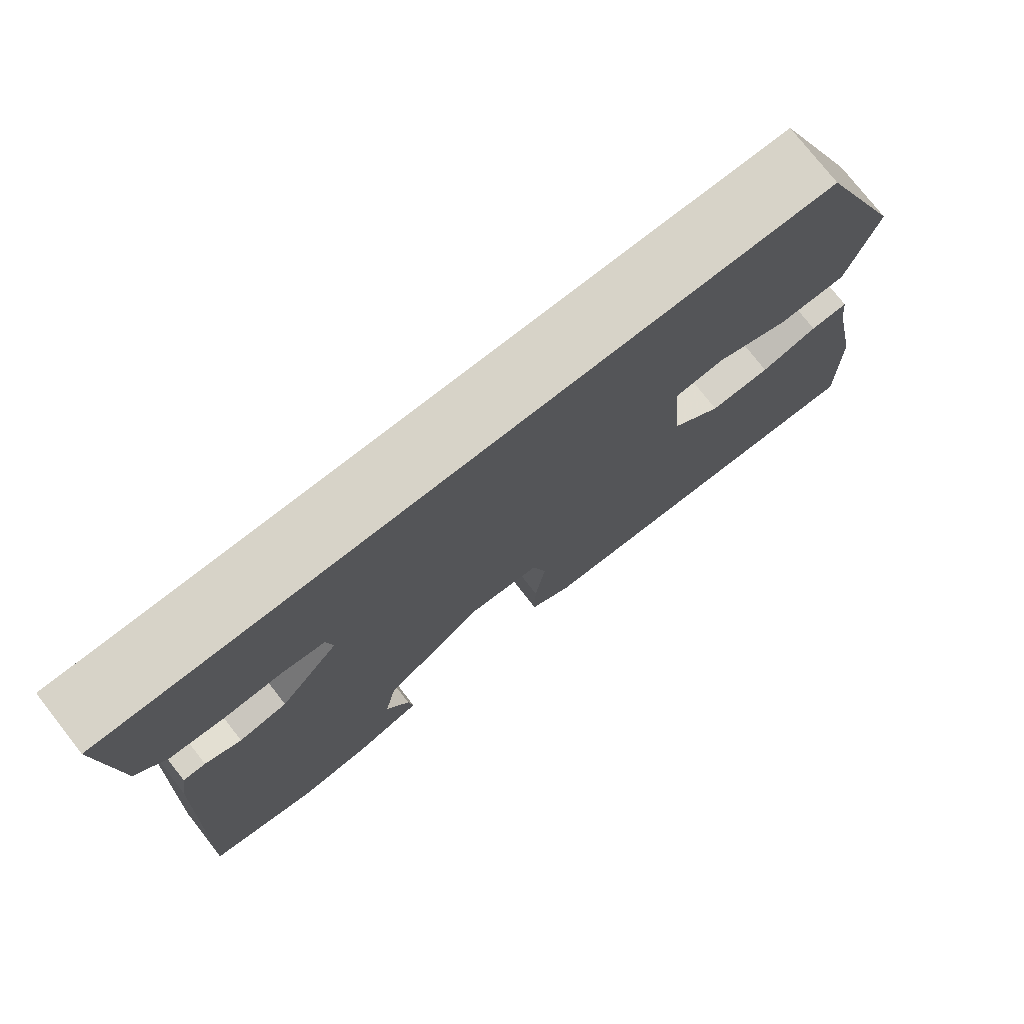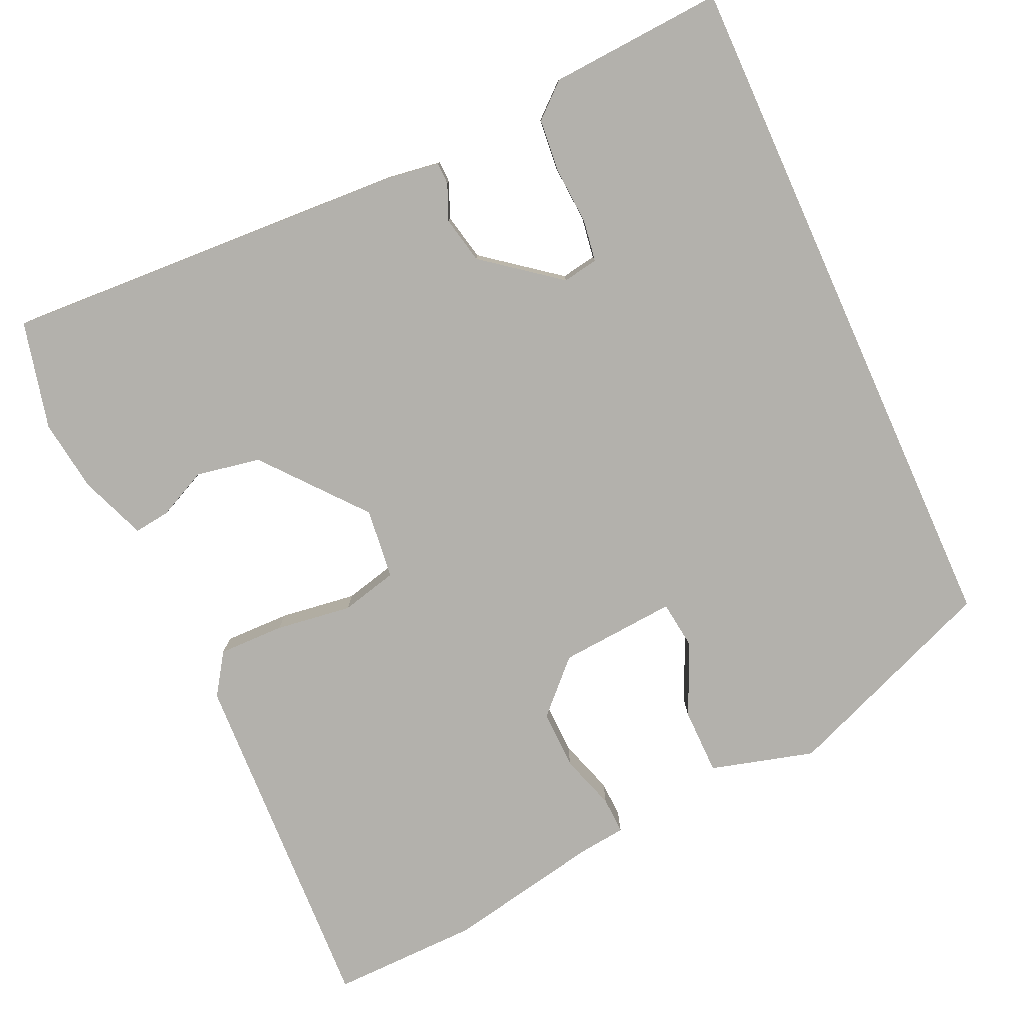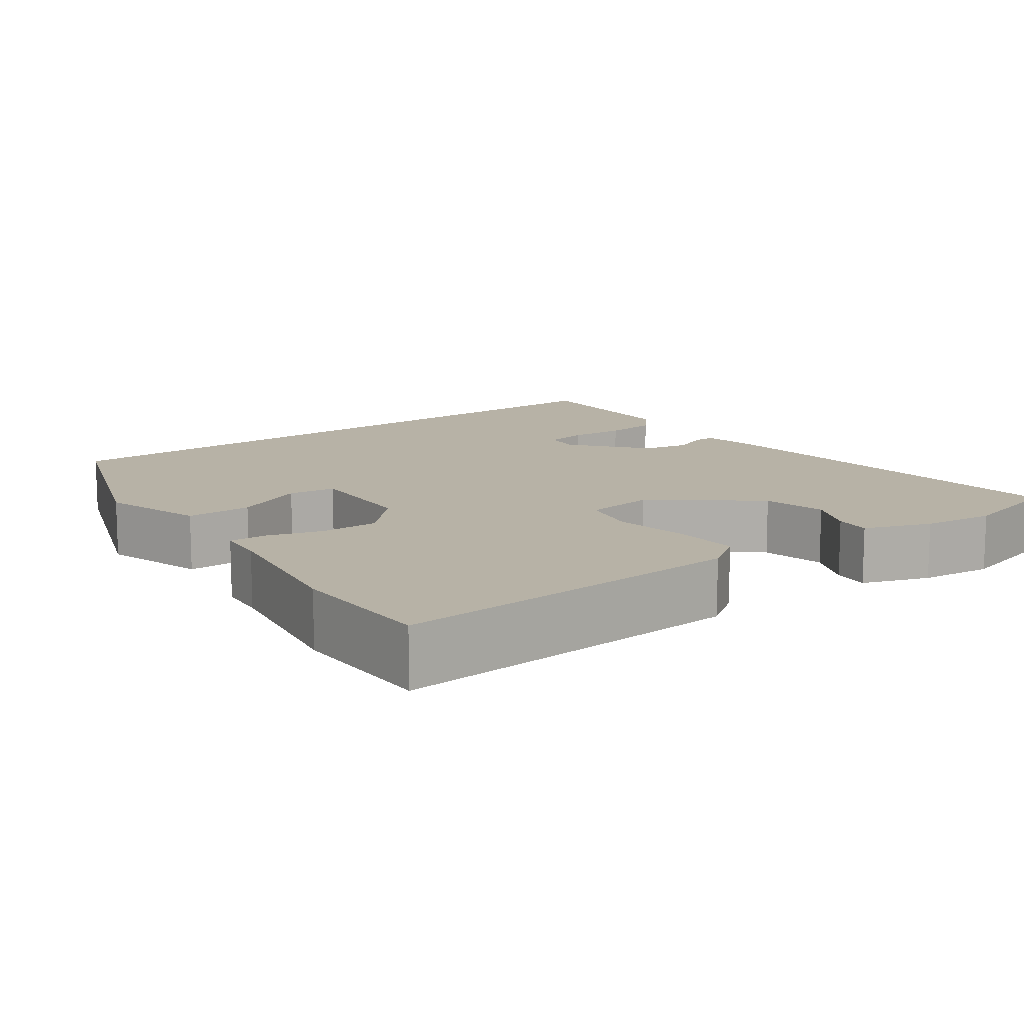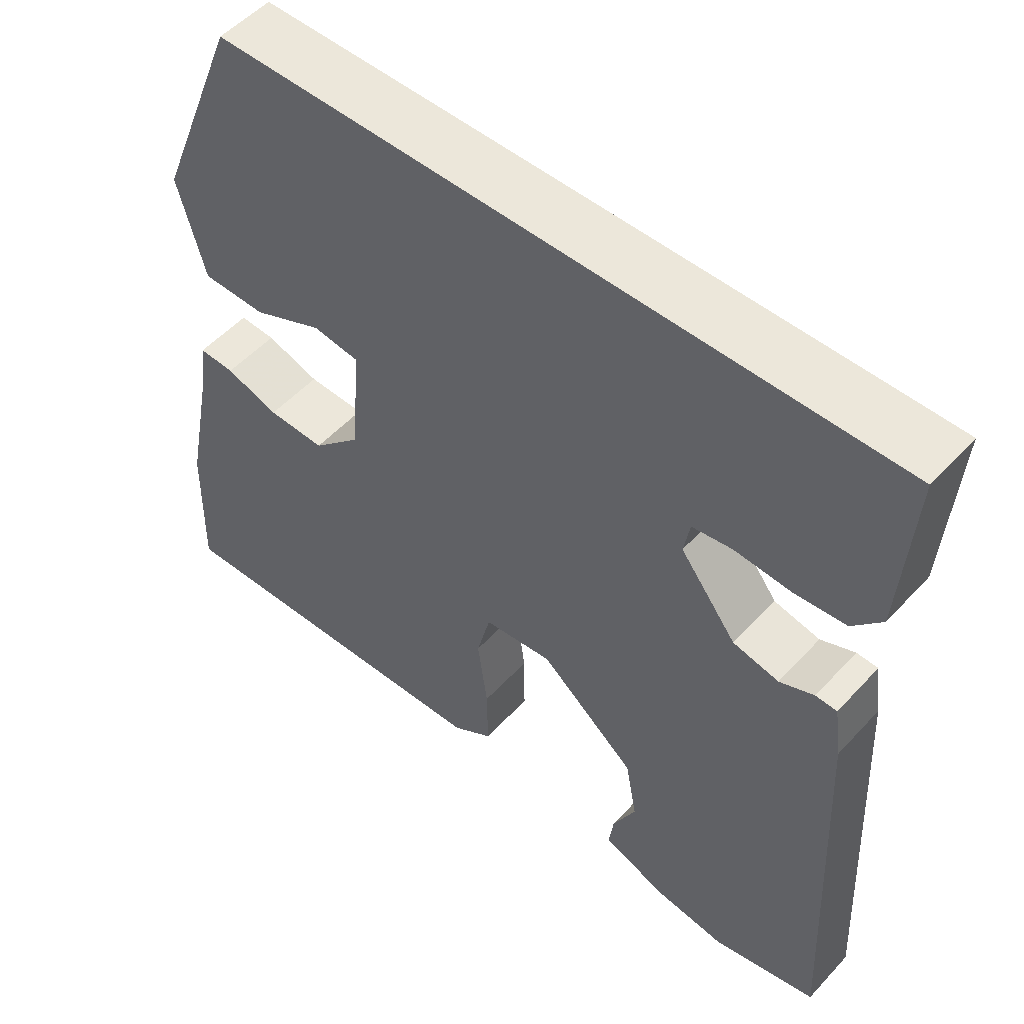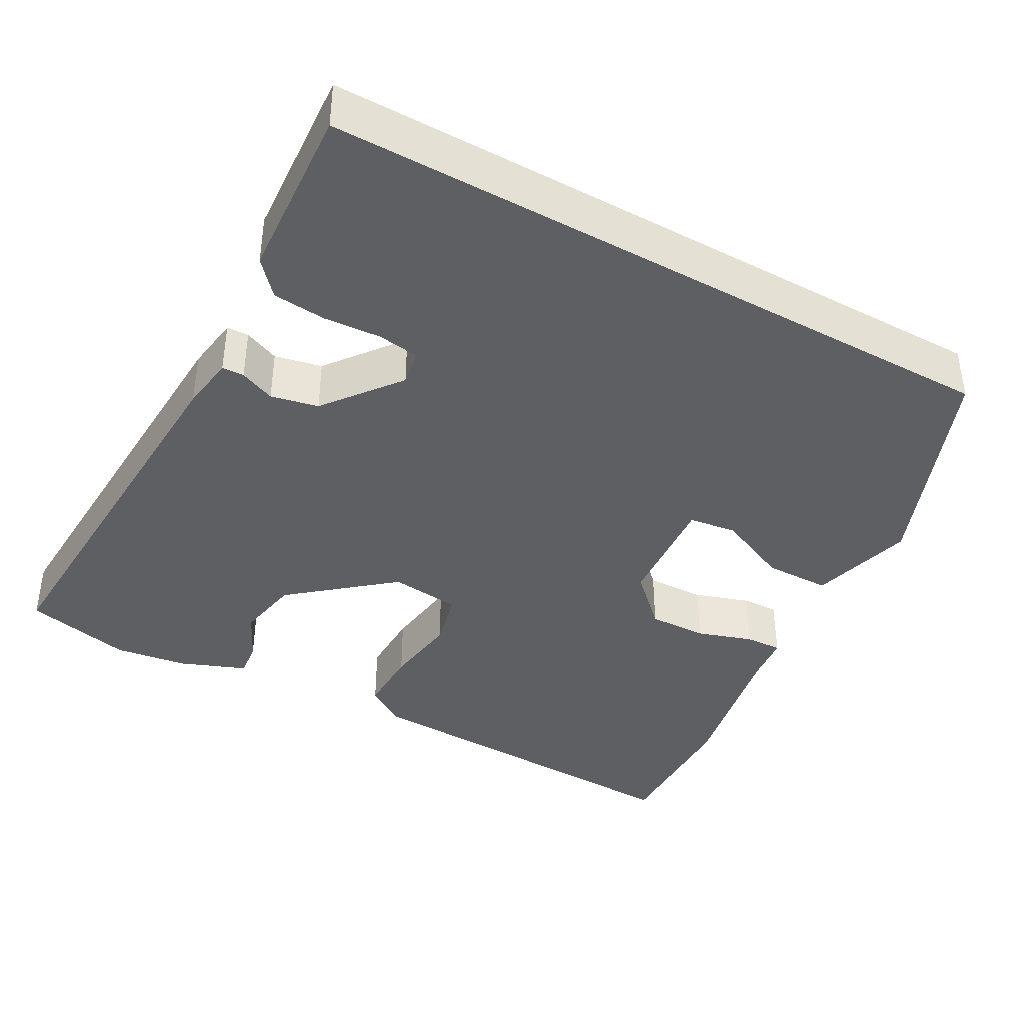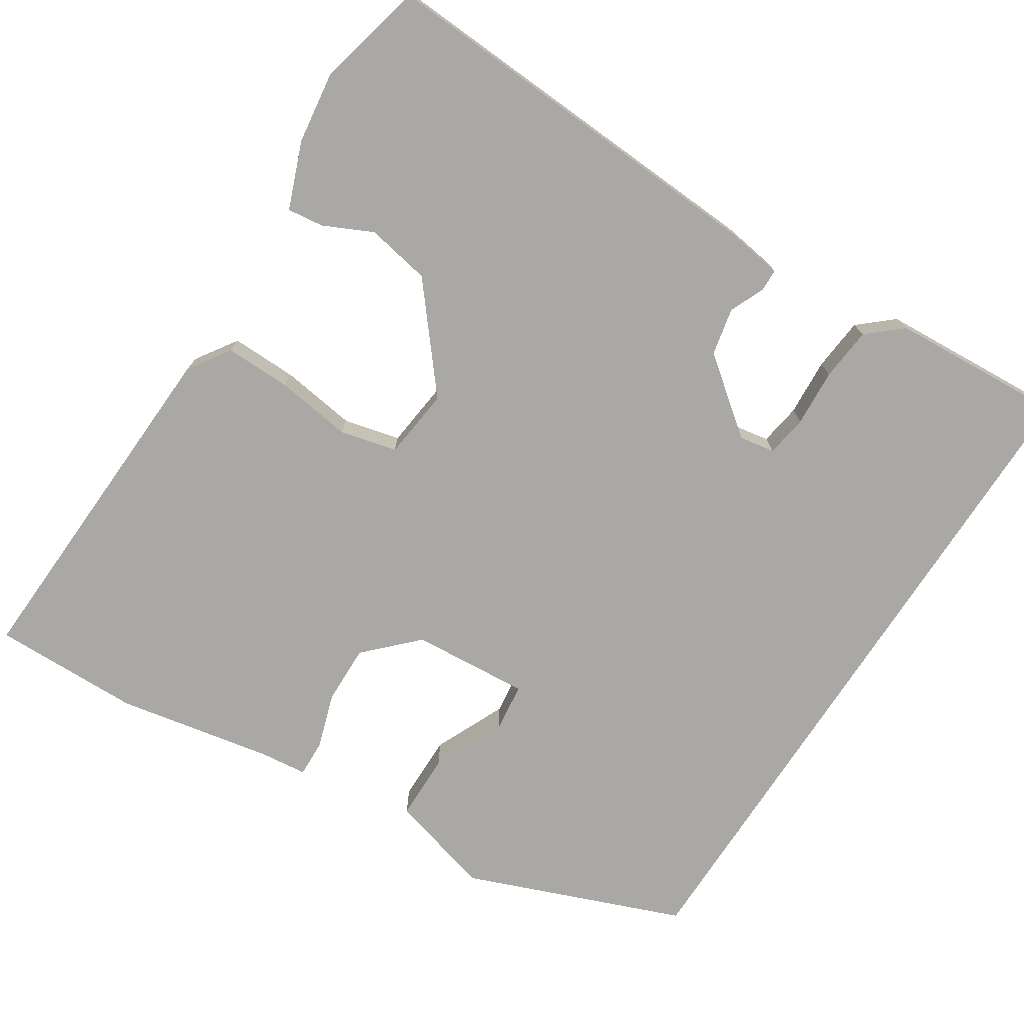
<metadata>
{"format":"obj","ext":"obj","renderer":"f3d","projection":"perspective","resolution":1024,"background":"white","views":[{"elev":76.5,"azim":-38.1,"up":"+Z"},{"elev":-79.0,"azim":-65.8,"up":"+Y"},{"elev":12.4,"azim":142.1,"up":"+Y"},{"elev":52.4,"azim":-138.8,"up":"+Z"},{"elev":-39.9,"azim":-29.2,"up":"+Y"},{"elev":-74.9,"azim":-123.1,"up":"+Y"}]}
</metadata>
<code>
v -0.381 0.07 -0.528
v -0.518 0.07 -0.496
v -0.493 0.07 0.02
v -0.483 0.07 0.09
v -0.455 0.07 0.091
v -0.41 0.07 0.072
v -0.35 0.07 0.085
v -0.276 0.07 0.181
v -0.284 0.07 0.226
v -0.337 0.07 0.234
v -0.41 0.07 0.229
v -0.478 0.07 0.235
v -0.516 0.07 0.278
v -0.531 0.07 0.5
v 0.347 0.07 0.5
v 0.456 0.07 0.226
v 0.42 0.07 0.094
v 0.336 0.07 0.093
v 0.244 0.07 0.134
v 0.183 0.07 0.126
v 0.195 0.07 -0.023
v 0.258 0.07 -0.085
v 0.333 0.07 -0.083
v 0.403 0.07 -0.06
v 0.45 0.07 -0.058
v 0.457 0.07 -0.118
v 0.496 0.07 -0.315
v 0.5 0.07 -0.503
v 0.047 0.07 -0.485
v -0.006 0.07 -0.45
v -0.005 0.07 -0.366
v 0.008 0.07 -0.269
v -0.01 0.07 -0.197
v -0.1 0.07 -0.187
v -0.226 0.07 -0.292
v -0.241 0.07 -0.374
v -0.211 0.07 -0.436
v -0.205 0.07 -0.482
v -0.289 0.07 -0.515
v -0.381 0 -0.528
v -0.518 0 -0.496
v -0.493 0 0.02
v -0.483 0 0.09
v -0.455 0 0.091
v -0.41 0 0.072
v -0.35 0 0.085
v -0.276 0 0.181
v -0.284 0 0.226
v -0.337 0 0.234
v -0.41 0 0.229
v -0.478 0 0.235
v -0.516 0 0.278
v -0.531 0 0.5
v 0.347 0 0.5
v 0.456 0 0.226
v 0.42 0 0.094
v 0.336 0 0.093
v 0.244 0 0.134
v 0.183 0 0.126
v 0.195 0 -0.023
v 0.258 0 -0.085
v 0.333 0 -0.083
v 0.403 0 -0.06
v 0.45 0 -0.058
v 0.457 0 -0.118
v 0.496 0 -0.315
v 0.5 0 -0.503
v 0.047 0 -0.485
v -0.006 0 -0.45
v -0.005 0 -0.366
v 0.008 0 -0.269
v -0.01 0 -0.197
v -0.1 0 -0.187
v -0.226 0 -0.292
v -0.241 0 -0.374
v -0.211 0 -0.436
v -0.205 0 -0.482
v -0.289 0 -0.515
f 2 3 4
f 1 2 4
f 39 1 4
f 38 39 4
f 37 38 4
f 36 37 4
f 4 5 6
f 36 4 6
f 35 36 6
f 34 35 6 7
f 33 34 7 8
f 30 31 32
f 29 30 32
f 28 29 32
f 27 28 32
f 26 27 32
f 26 32 33
f 25 26 33
f 24 25 33
f 23 24 33
f 22 23 33
f 33 8 9
f 22 33 9
f 21 22 9
f 17 18 19
f 16 17 19
f 15 16 19
f 14 15 19
f 14 19 20
f 12 13 14
f 11 12 14
f 10 11 14
f 9 10 14
f 9 14 20 21
f 43 42 41
f 43 41 40
f 43 40 78
f 43 78 77
f 43 77 76
f 43 76 75
f 45 44 43
f 45 43 75
f 45 75 74
f 46 45 74 73
f 47 46 73 72
f 71 70 69
f 71 69 68
f 71 68 67
f 71 67 66
f 71 66 65
f 72 71 65
f 72 65 64
f 72 64 63
f 72 63 62
f 72 62 61
f 48 47 72
f 48 72 61
f 48 61 60
f 58 57 56
f 58 56 55
f 58 55 54
f 58 54 53
f 59 58 53
f 53 52 51
f 53 51 50
f 53 50 49
f 53 49 48
f 60 59 53 48
f 1 40 41 2
f 2 41 42 3
f 3 42 43 4
f 4 43 44 5
f 5 44 45 6
f 6 45 46 7
f 7 46 47 8
f 8 47 48 9
f 9 48 49 10
f 10 49 50 11
f 11 50 51 12
f 12 51 52 13
f 13 52 53 14
f 14 53 54 15
f 15 54 55 16
f 16 55 56 17
f 17 56 57 18
f 18 57 58 19
f 19 58 59 20
f 20 59 60 21
f 21 60 61 22
f 22 61 62 23
f 23 62 63 24
f 24 63 64 25
f 25 64 65 26
f 26 65 66 27
f 27 66 67 28
f 28 67 68 29
f 29 68 69 30
f 30 69 70 31
f 31 70 71 32
f 32 71 72 33
f 33 72 73 34
f 34 73 74 35
f 35 74 75 36
f 36 75 76 37
f 37 76 77 38
f 38 77 78 39
f 39 78 40 1

</code>
